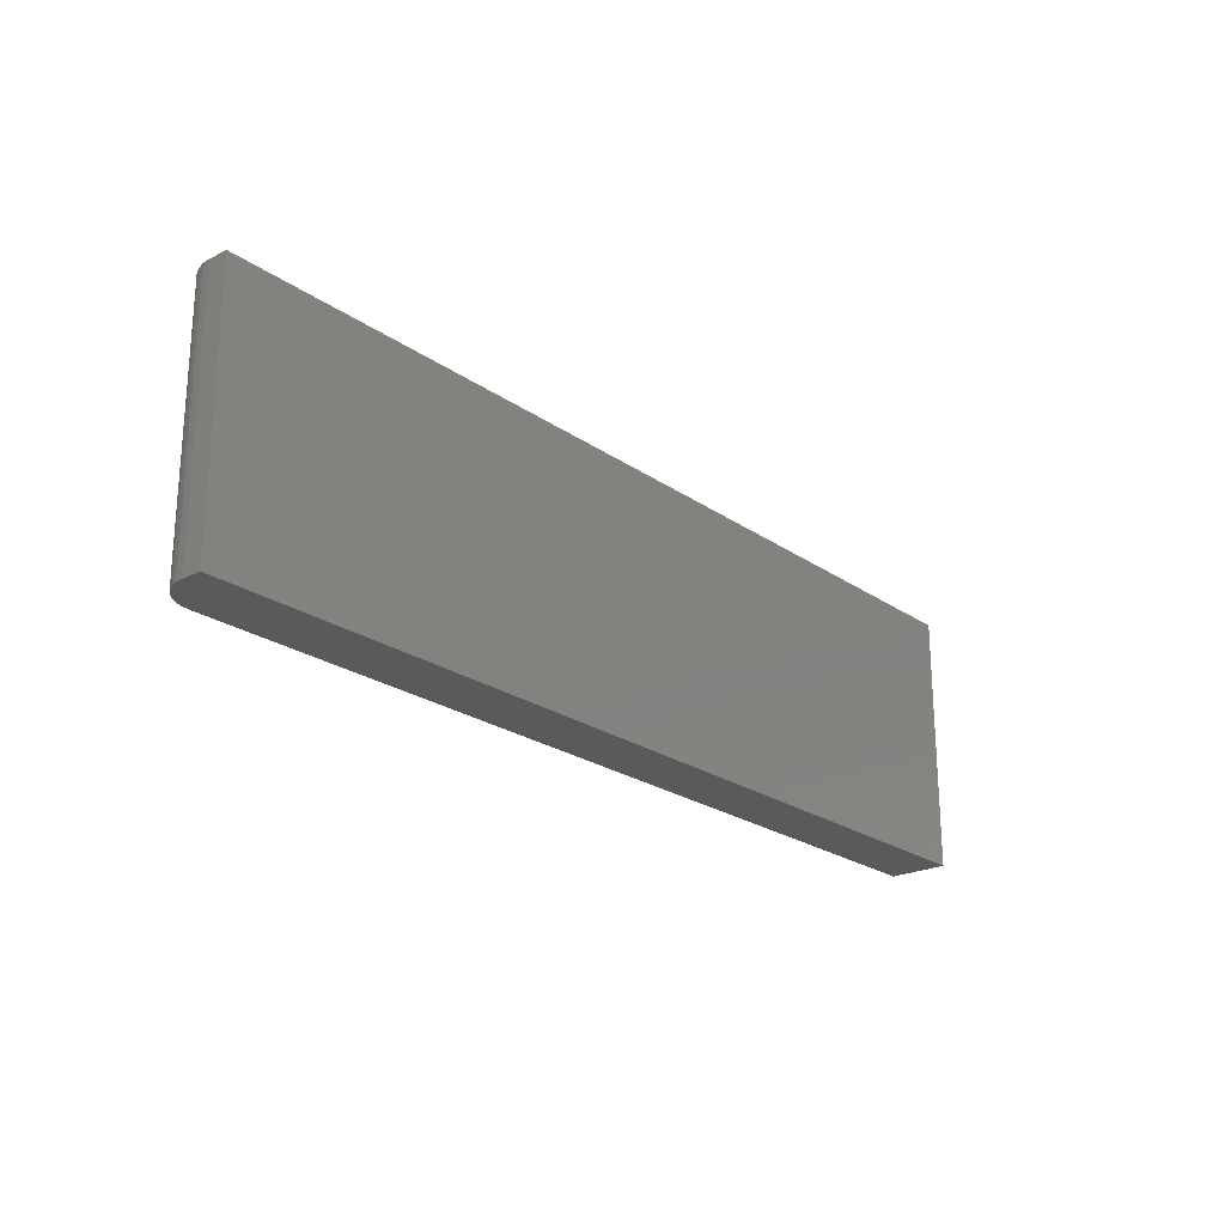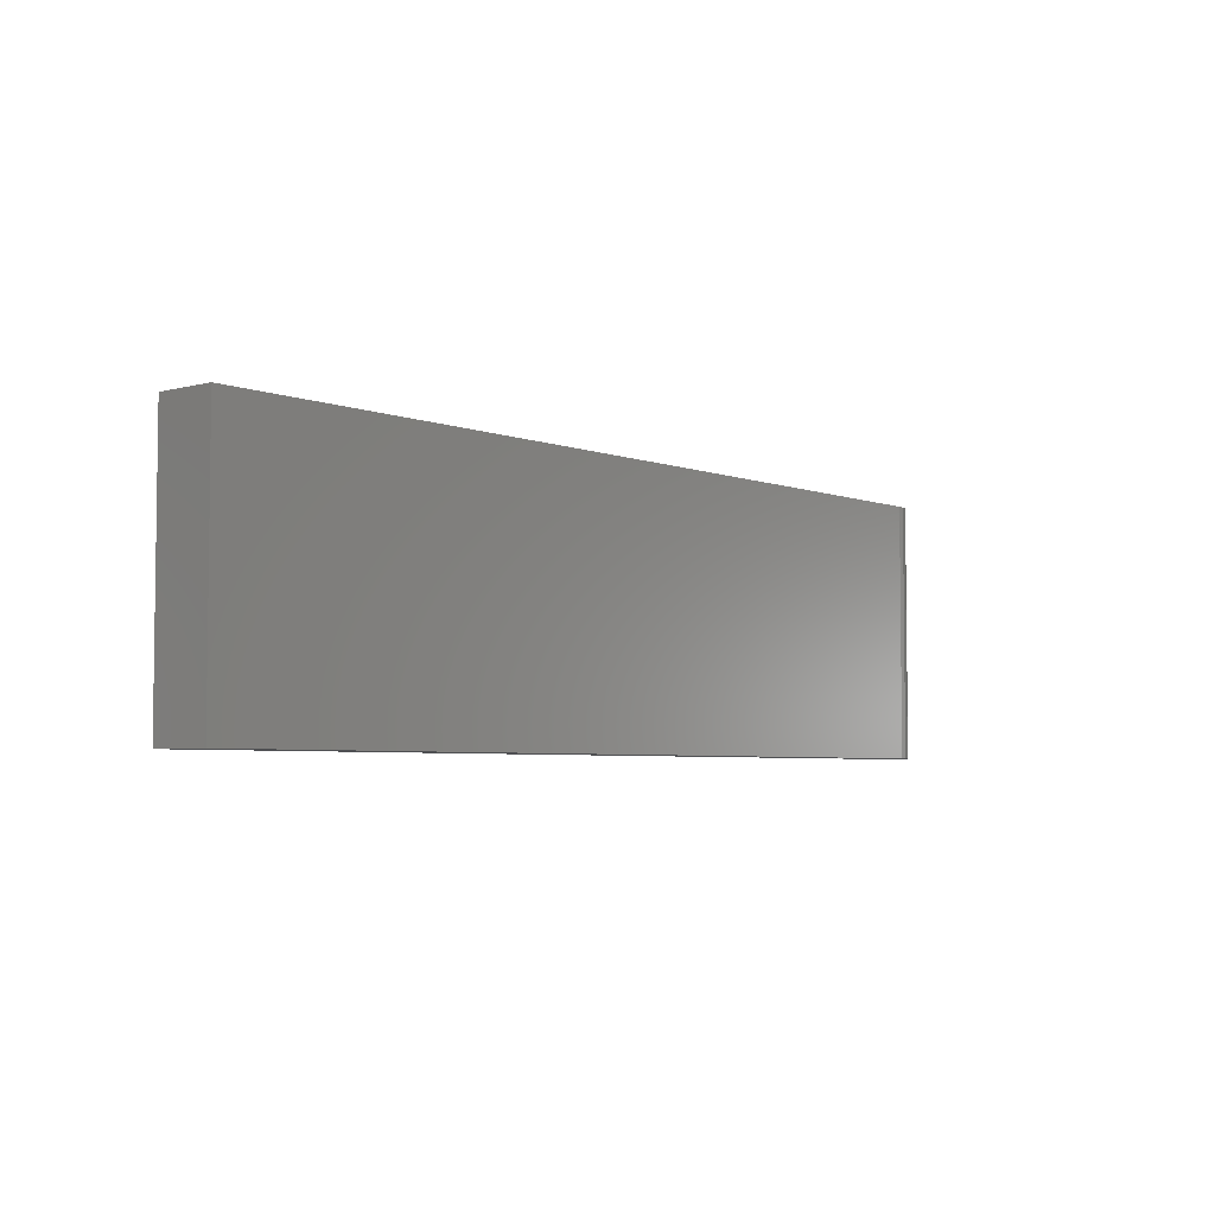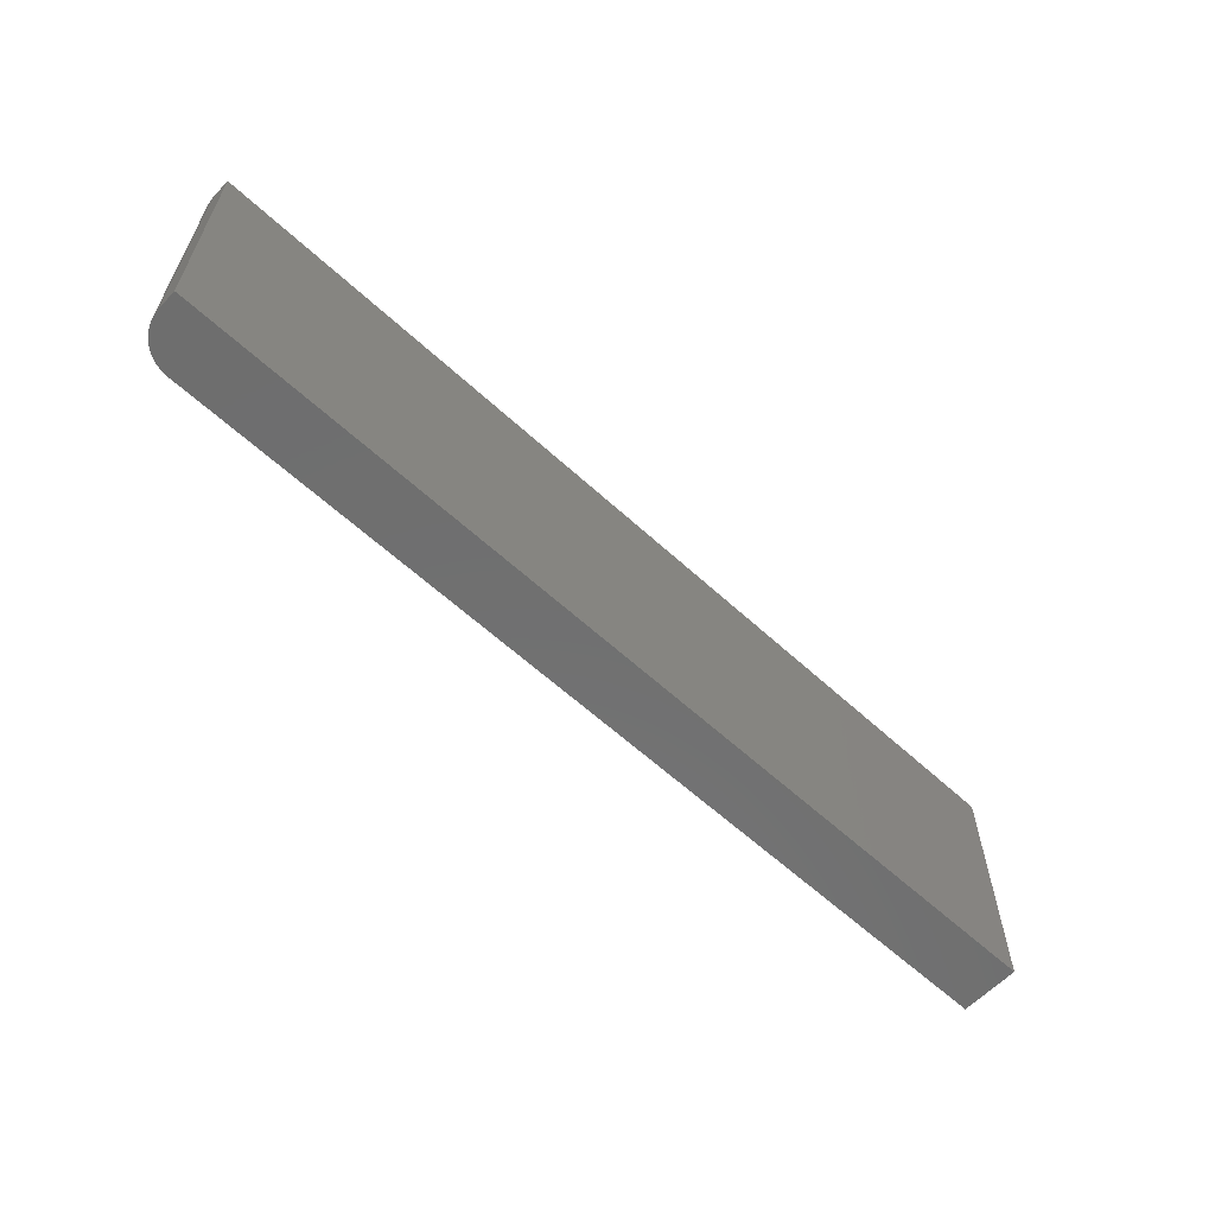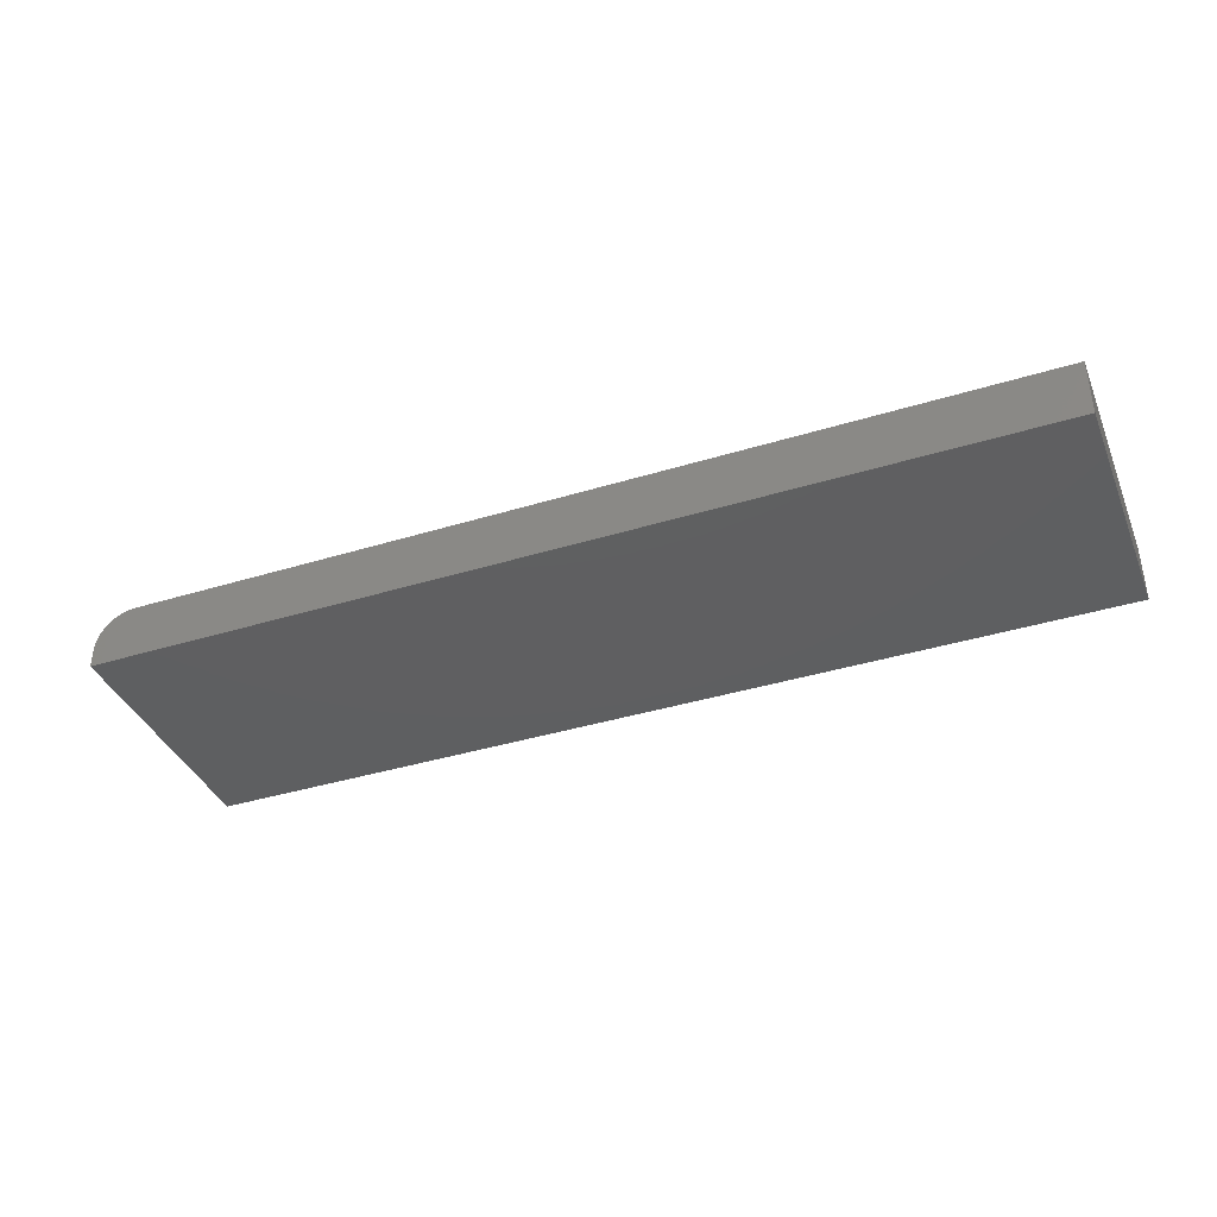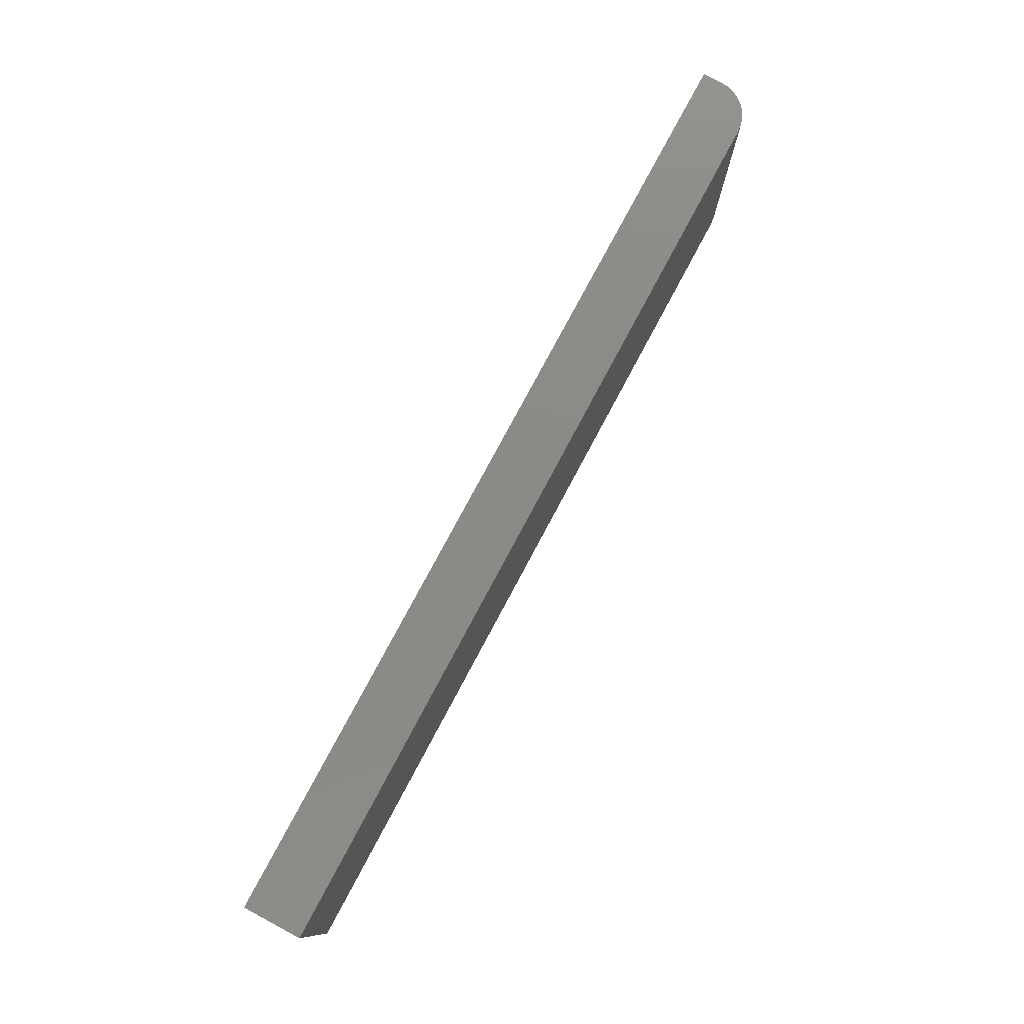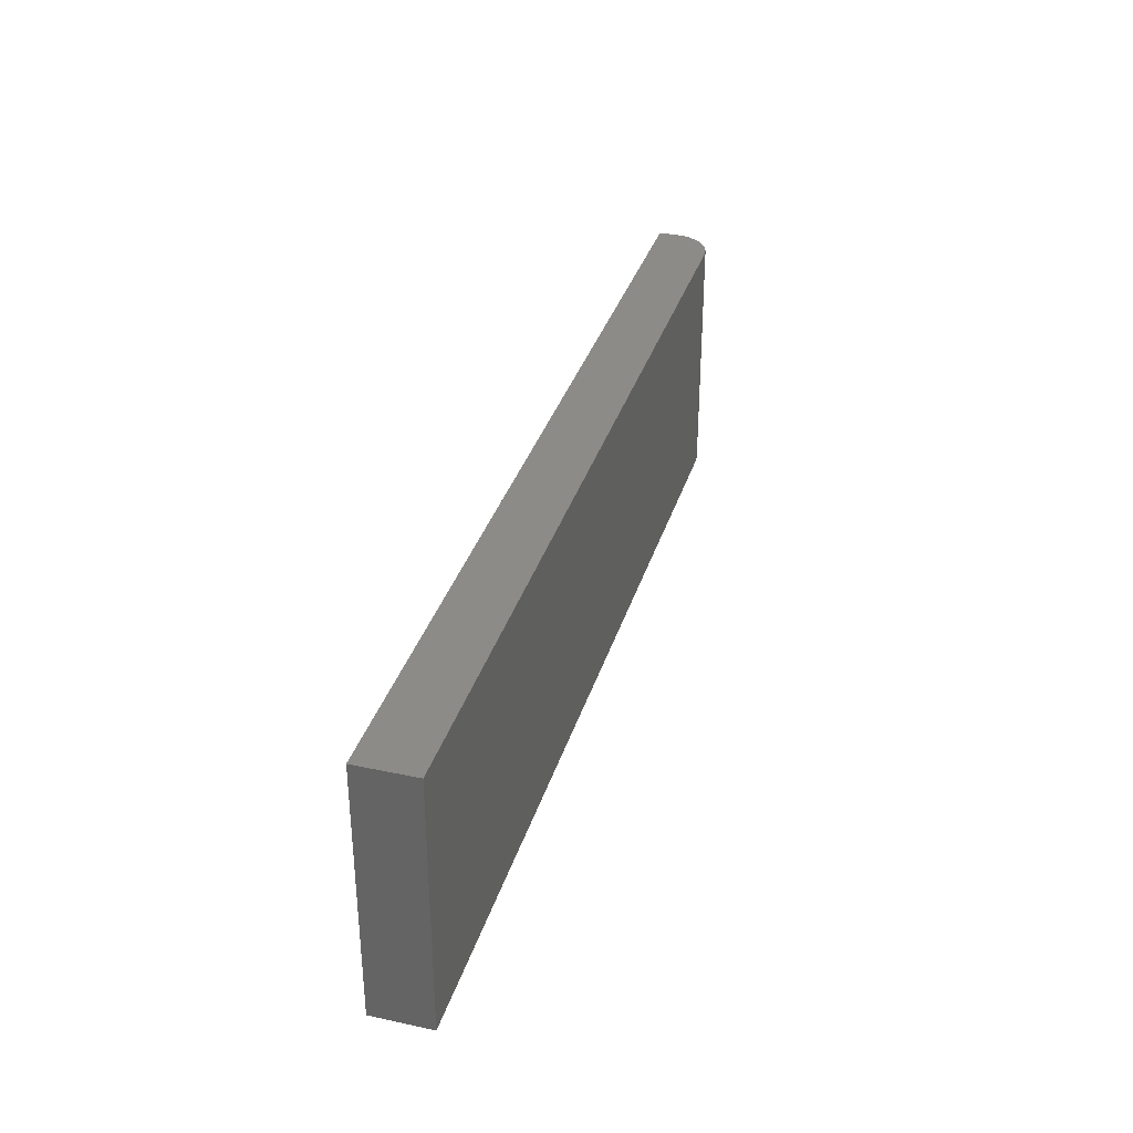
<metadata>
{"format":"stl","ext":"stl","renderer":"f3d","projection":"perspective","resolution":1024,"background":"white","views":[{"elev":-22.9,"azim":-49.6,"up":"+Z"},{"elev":-4.6,"azim":129.9,"up":"+Z"},{"elev":-60.6,"azim":-43.2,"up":"+Z"},{"elev":-38.5,"azim":21.2,"up":"+Y"},{"elev":77.9,"azim":118.1,"up":"+Z"},{"elev":34.1,"azim":106.1,"up":"+Z"}]}
</metadata>
<code>
# stl→obj: 24 verts, 44 faces
v -0.7188 3.469e-18 -1.914e-18
v -0.7188 3.469e-18 0.2053
v 0 8.327e-17 -4.592e-17
v 1.257e-17 8.327e-17 0.2053
v -0.75 -0.04688 0.2053
v -0.75 -0.03125 0.2053
v -0.75 -0.04688 0
v -0.75 -0.03125 0
v -0.7476 -0.01929 0.2053
v -0.7494 -0.02515 0.2053
v 1.257e-17 -0.04688 0.2053
v -0.7248 -0.0006005 0.2053
v -0.7307 -0.002379 0.2053
v -0.7361 -0.005267 0.2053
v -0.7408 -0.009153 0.2053
v -0.7447 -0.01389 0.2053
v -0.7476 -0.01929 -1.457e-19
v -0.7494 -0.02515 -3.677e-20
v -0.7361 -0.005267 -8.504e-19
v -0.7307 -0.002379 -1.181e-18
v -0.7447 -0.01389 -3.225e-19
v -0.7408 -0.009153 -5.605e-19
v -0.7248 -0.0006005 -1.54e-18
v 0 -0.04688 -4.592e-17
f 1 2 3
f 3 2 4
f 5 6 7
f 7 6 8
f 6 9 10
f 5 11 4
f 5 4 2
f 5 2 12
f 5 12 13
f 5 13 14
f 5 14 15
f 5 15 16
f 5 16 9
f 5 9 6
f 8 17 7
f 8 18 17
f 19 20 21
f 21 22 19
f 7 23 1
f 7 1 3
f 7 3 24
f 23 7 17
f 23 17 21
f 23 21 20
f 2 1 12
f 12 1 23
f 12 23 13
f 13 23 20
f 13 20 14
f 14 20 19
f 14 19 15
f 15 19 22
f 15 22 16
f 16 22 21
f 16 21 9
f 9 21 17
f 9 17 10
f 10 17 18
f 10 18 6
f 6 18 8
f 7 24 5
f 5 24 11
f 24 3 11
f 11 3 4

</code>
